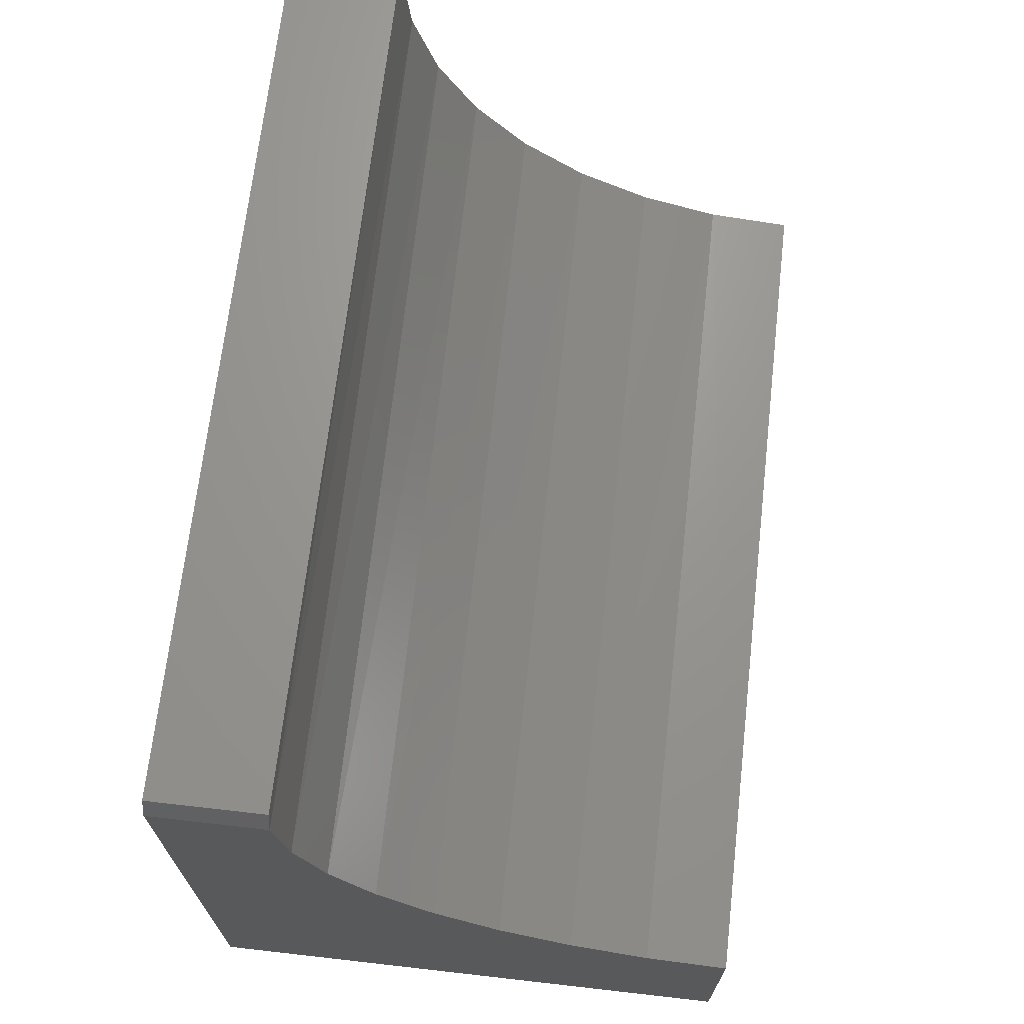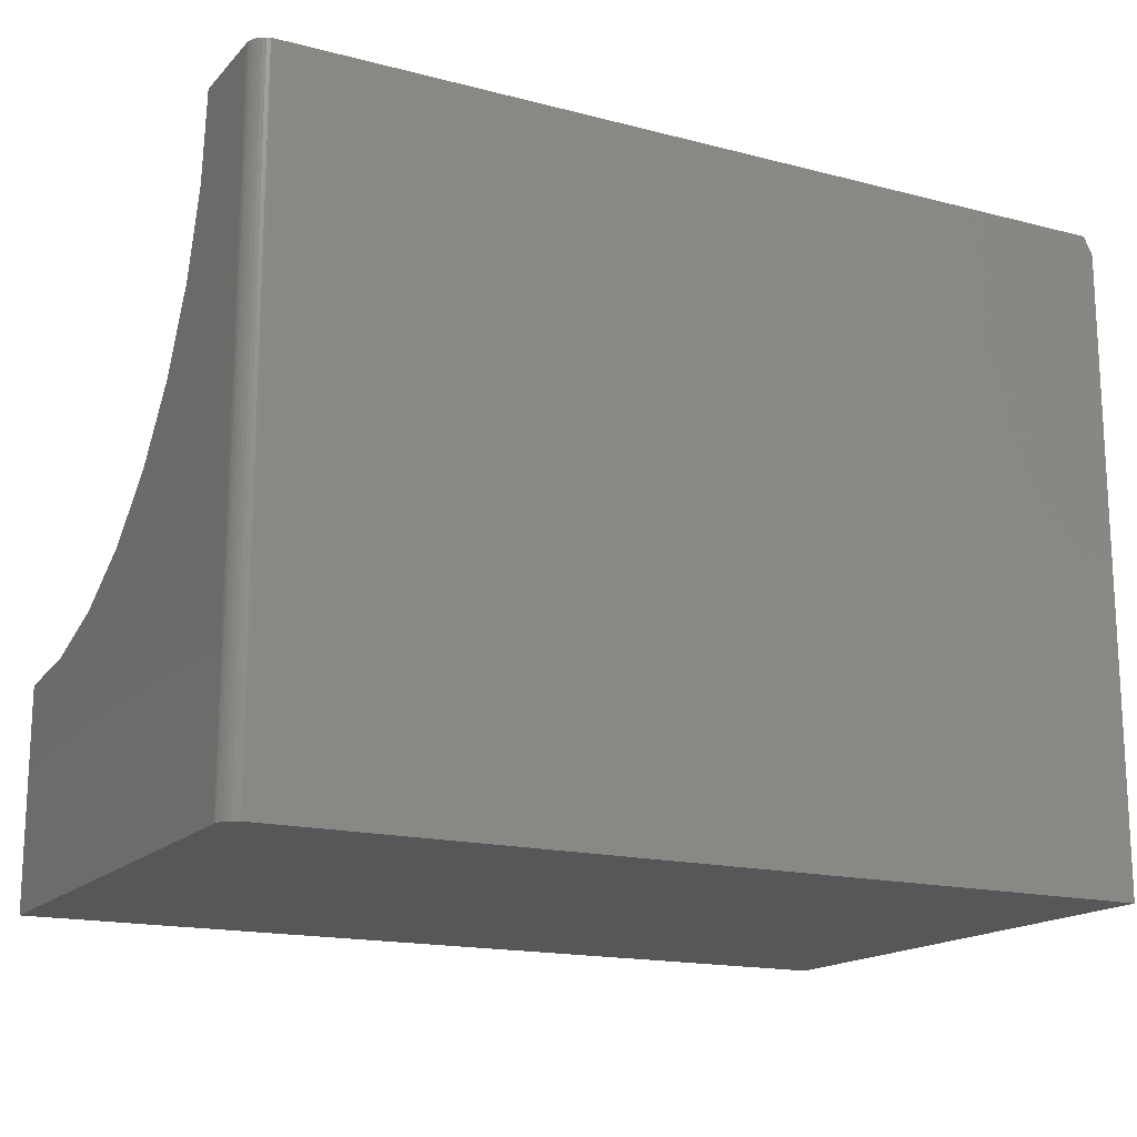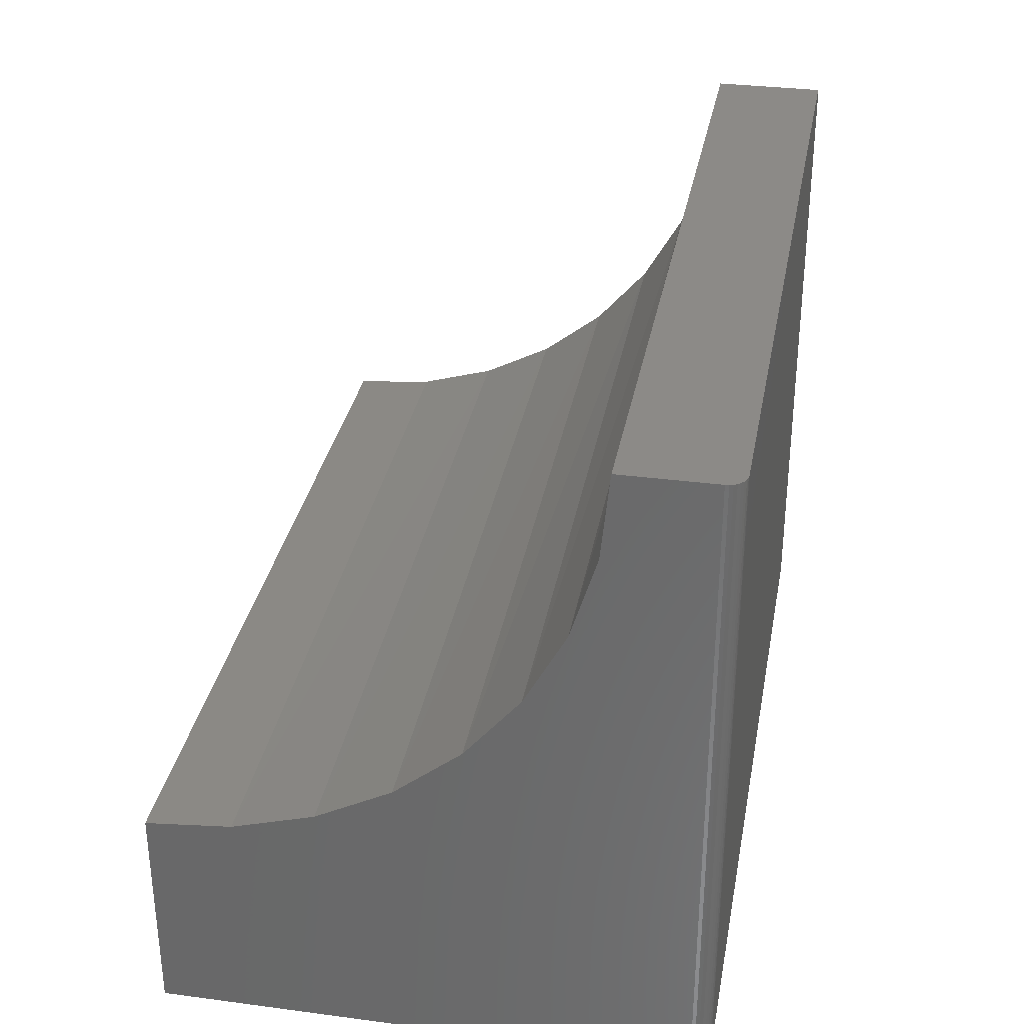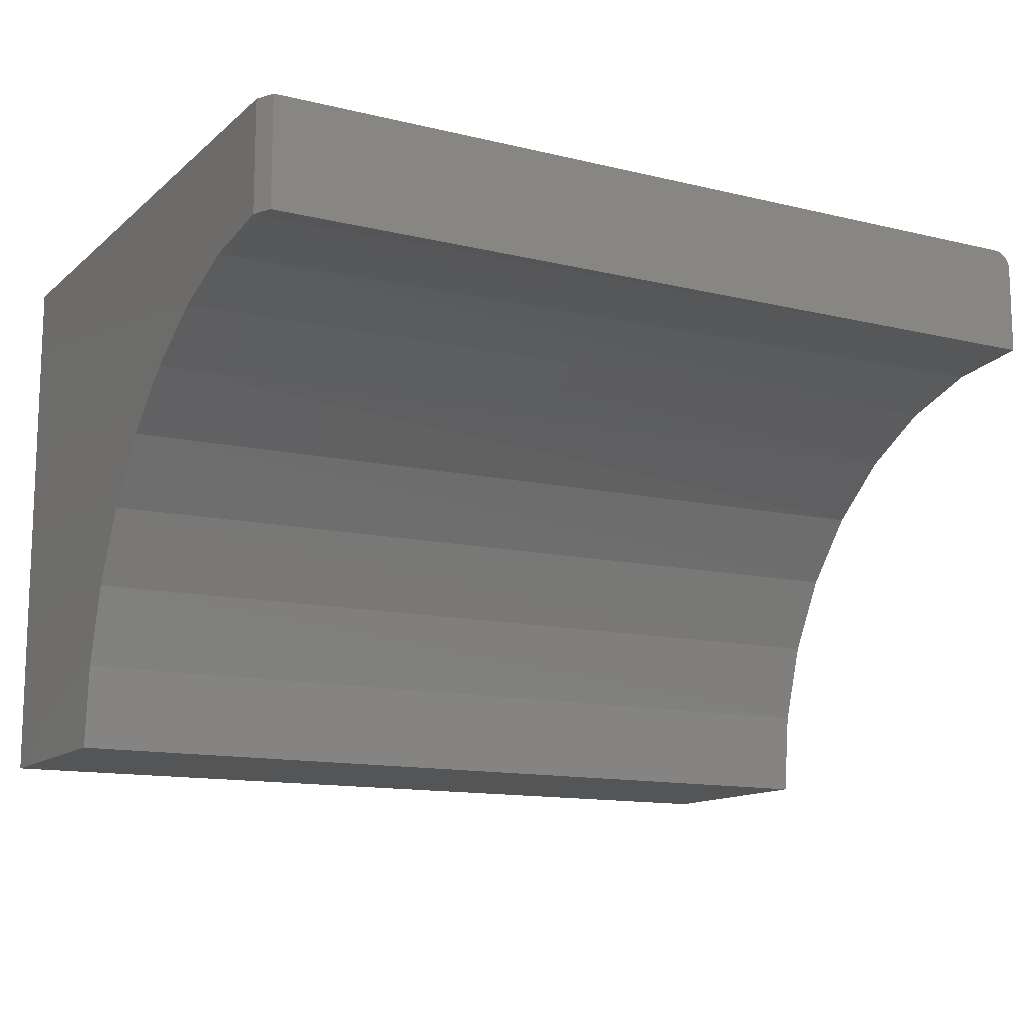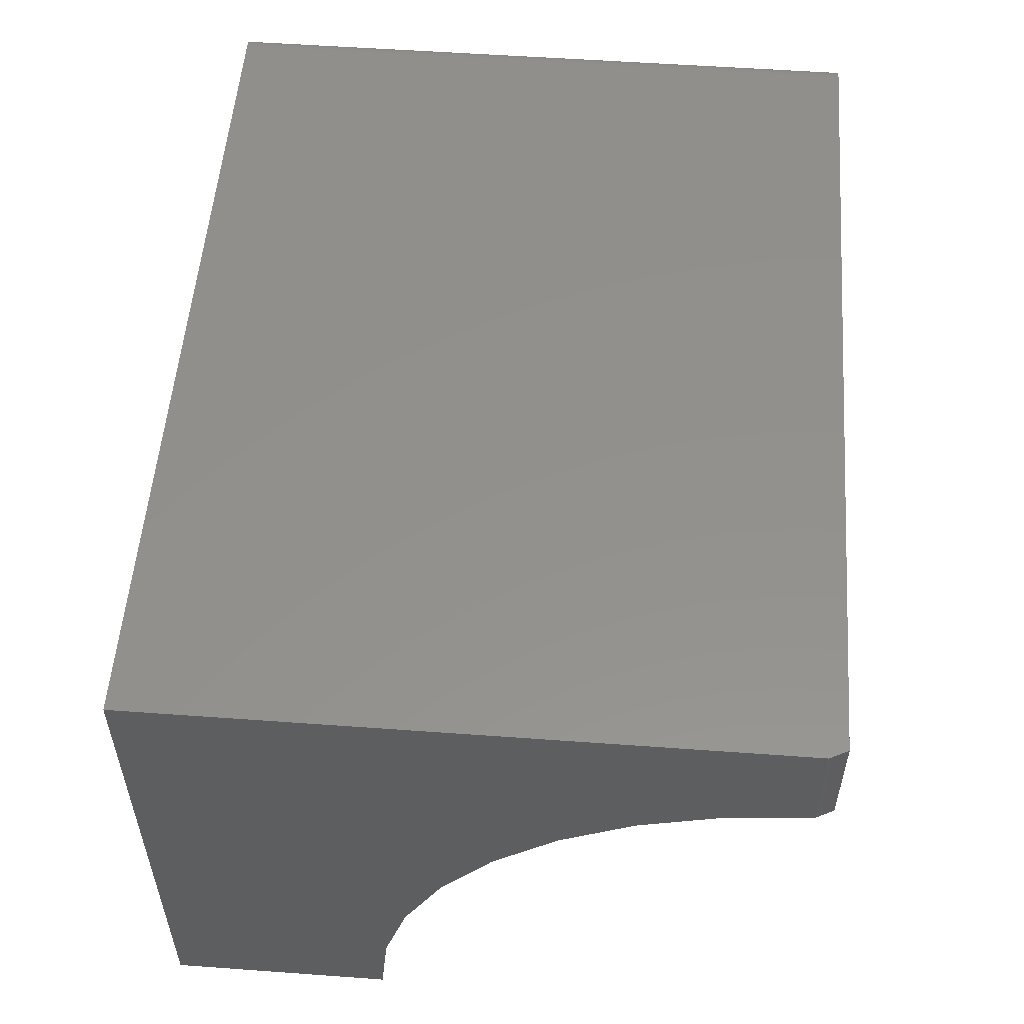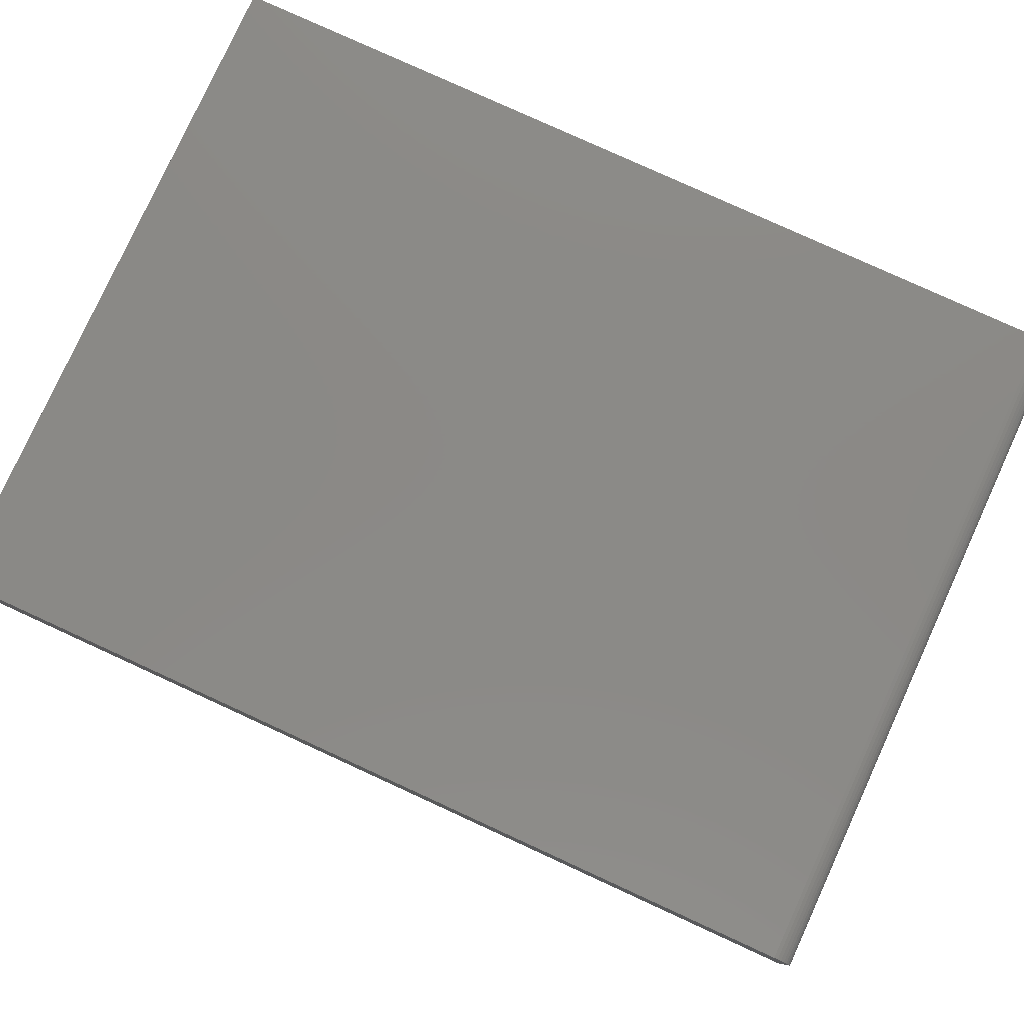
<metadata>
{"format":"stl","ext":"stl","renderer":"f3d","projection":"perspective","resolution":1024,"background":"white","views":[{"elev":68.8,"azim":-83.5,"up":"+Z"},{"elev":-16.5,"azim":152.1,"up":"+Z"},{"elev":32.4,"azim":100.4,"up":"+Z"},{"elev":-13.0,"azim":-29.1,"up":"+Y"},{"elev":54.3,"azim":-85.6,"up":"+Y"},{"elev":79.6,"azim":24.6,"up":"+Y"}]}
</metadata>
<code>
# stl→obj: 42 verts, 80 faces
v 0.75 0.5225 0.5859
v 0.7497 0.5255 0.5859
v 0.7488 0.5284 0.5859
v 0.75 0.4433 0.5859
v 0.7474 0.5311 0.5859
v 0.7454 0.5335 0.5859
v 0.7431 0.5354 0.5859
v 0.7404 0.5369 0.5859
v 0.7374 0.5378 0.5859
v 0.7344 0.5381 0.5859
v 0.007812 0.5381 0.5859
v 0.007812 0.4433 0.5859
v 0.7344 0.5381 0.02344
v 1.789e-33 0.5381 0.02344
v -3.415e-17 0.5381 0.5703
v 0 0.07031 0.02344
v -3.222e-17 0.07031 0.2129
v -3.264e-17 0.1412 0.2197
v -3.39e-17 0.2094 0.2398
v -3.594e-17 0.2727 0.2726
v -3.87e-17 0.3285 0.3167
v -4.207e-17 0.3749 0.3706
v -4.592e-17 0.4103 0.4324
v -5.013e-17 0.4333 0.4998
v -5.454e-17 0.443 0.5703
v 0.75 0.4149 0.4432
v 0.75 0.4362 0.5132
v 0.75 0.3805 0.3787
v 0.75 0.3341 0.3222
v 0.75 0.2776 0.2758
v 0.75 0.2131 0.2413
v 0.75 0.1431 0.2201
v 0.75 0.07031 0.2129
v 0.75 0.5225 0.02344
v 0.75 0.07031 0.02344
v 0.7454 0.5335 0.02344
v 0.7474 0.5311 0.02344
v 0.7488 0.5284 0.02344
v 0.7497 0.5255 0.02344
v 0.7374 0.5378 0.02344
v 0.7404 0.5369 0.02344
v 0.7431 0.5354 0.02344
f 1 2 3
f 4 1 3
f 4 3 5
f 4 5 6
f 4 6 7
f 4 7 8
f 4 8 9
f 4 9 10
f 4 10 11
f 4 11 12
f 10 13 11
f 11 13 14
f 11 14 15
f 14 16 17
f 14 17 18
f 14 18 19
f 14 19 20
f 14 20 21
f 14 21 22
f 14 22 23
f 14 23 24
f 14 24 25
f 14 25 15
f 26 27 24
f 23 26 24
f 28 26 23
f 22 28 23
f 29 28 22
f 21 29 22
f 30 29 21
f 20 30 21
f 31 30 20
f 19 31 20
f 32 31 19
f 24 27 25
f 25 27 4
f 25 4 12
f 19 18 32
f 32 18 17
f 32 17 33
f 11 15 12
f 12 15 25
f 34 1 4
f 34 4 27
f 34 27 26
f 34 26 28
f 34 28 29
f 34 29 30
f 34 30 31
f 34 31 32
f 34 32 33
f 34 33 35
f 13 16 14
f 36 37 38
f 36 38 39
f 36 39 34
f 35 16 13
f 35 13 40
f 35 40 41
f 35 41 42
f 35 42 36
f 35 36 34
f 13 10 40
f 40 10 9
f 40 9 41
f 41 9 8
f 41 8 42
f 42 8 7
f 42 7 36
f 36 7 6
f 36 6 37
f 37 6 5
f 37 5 38
f 38 5 3
f 38 3 39
f 39 3 2
f 39 2 34
f 34 2 1
f 17 16 33
f 33 16 35

</code>
